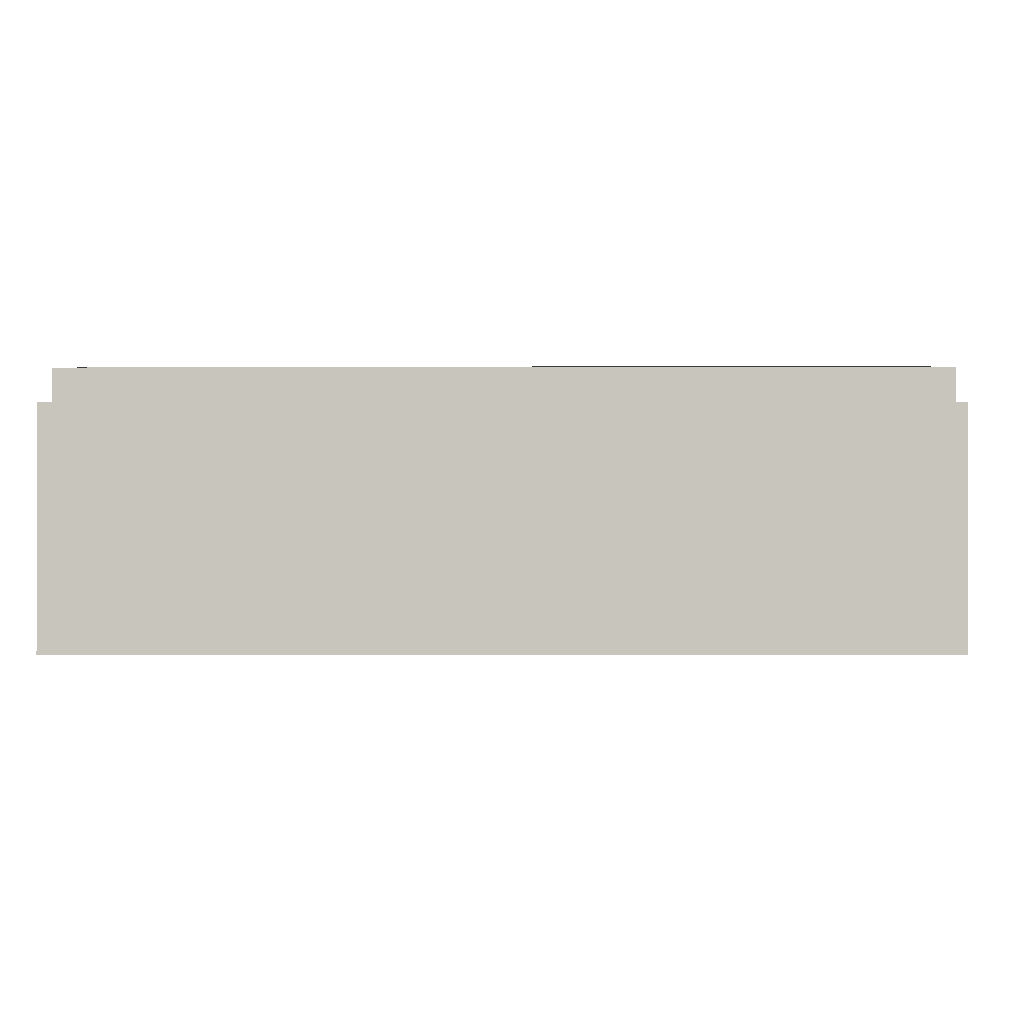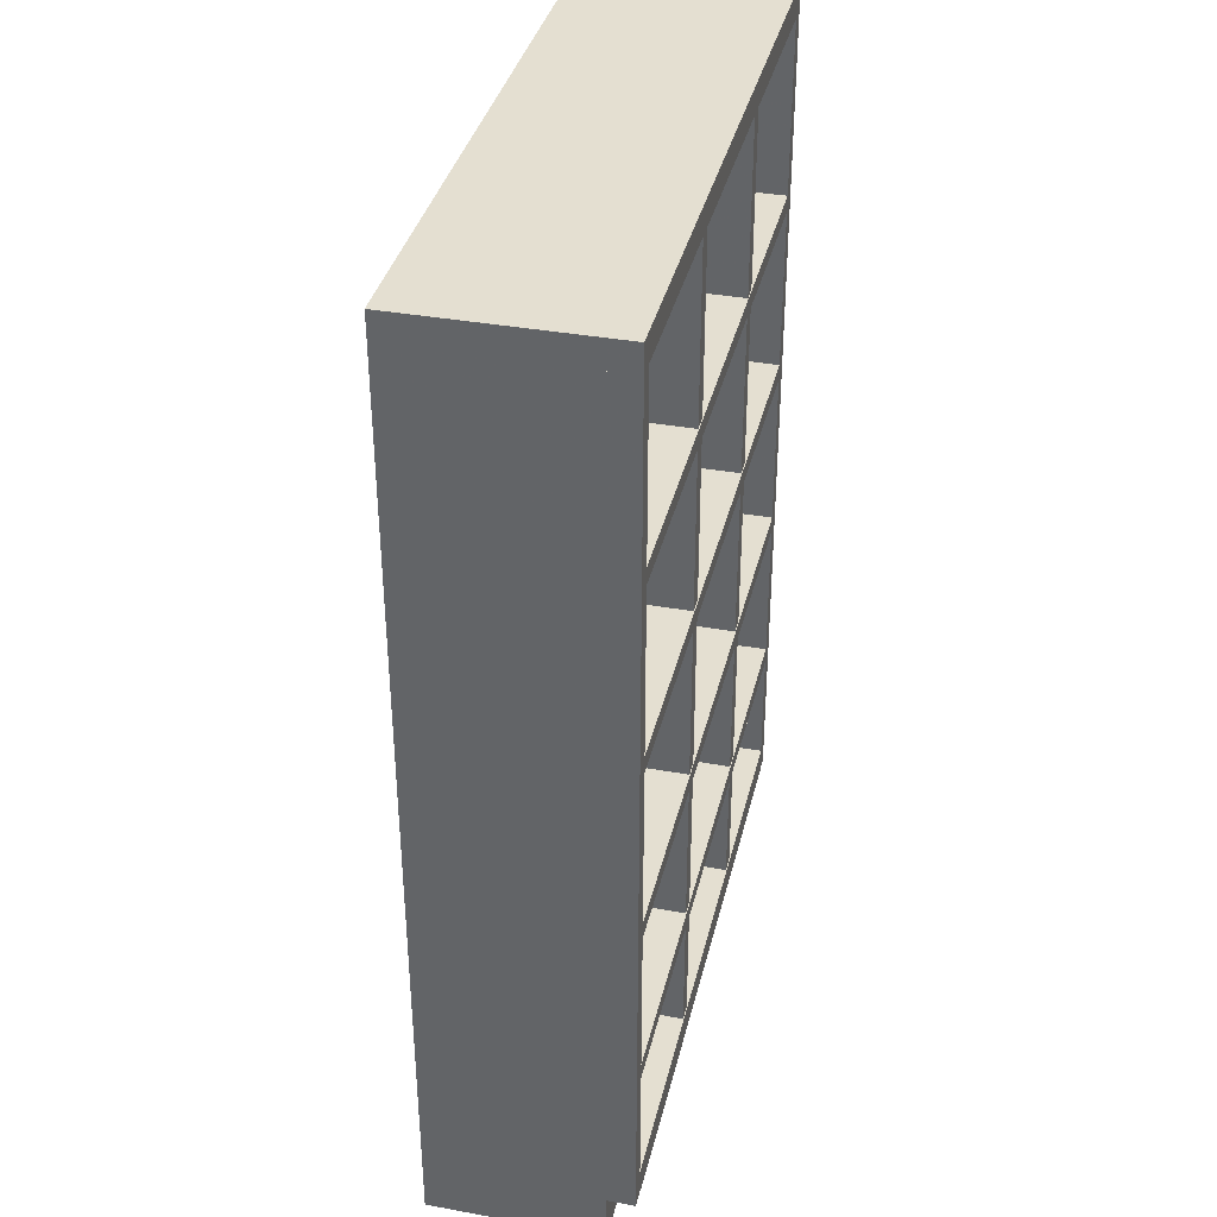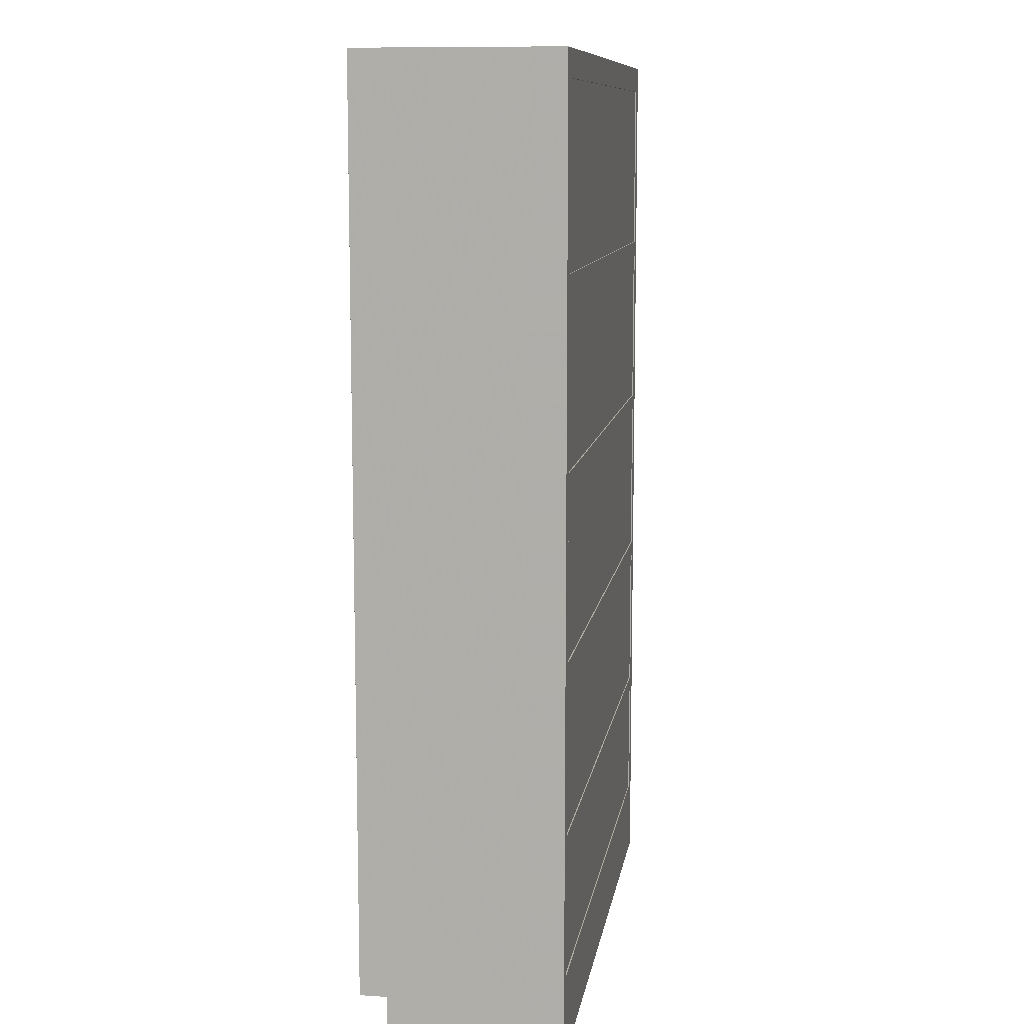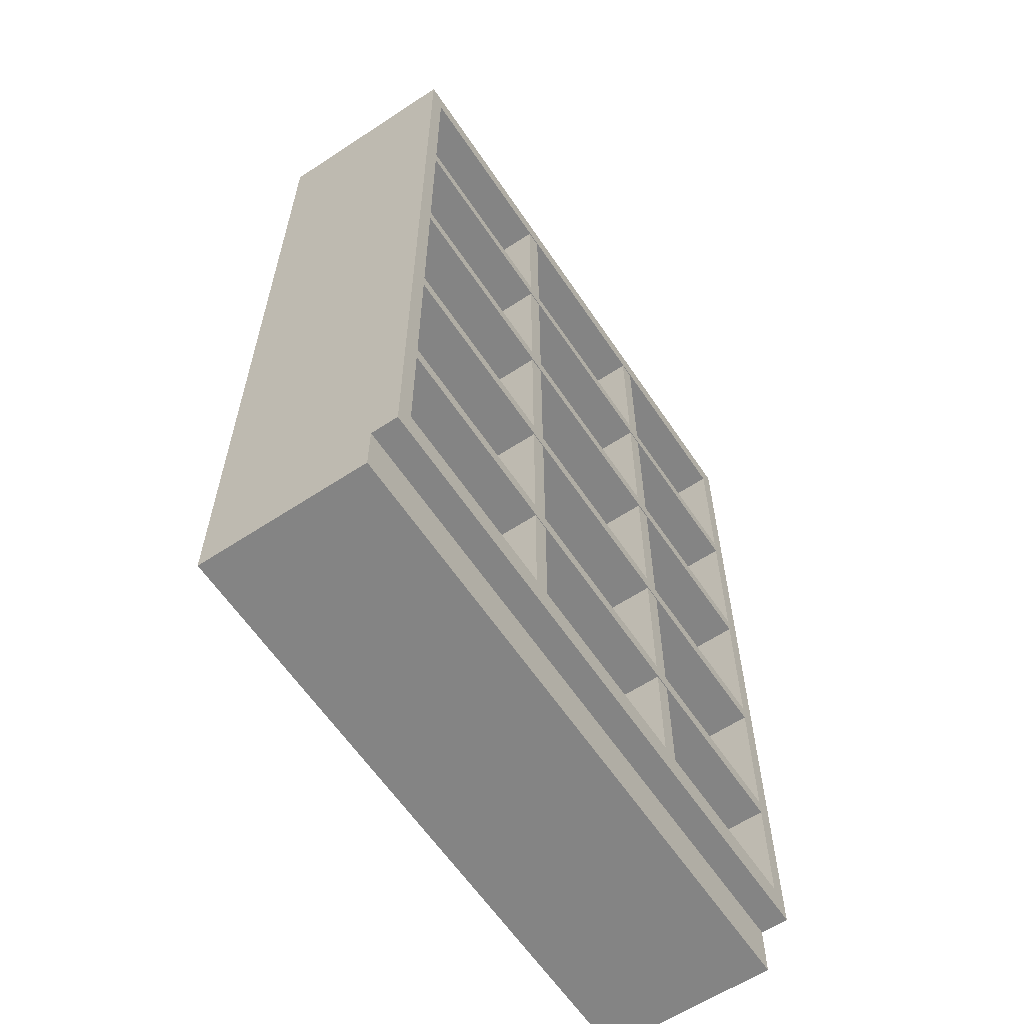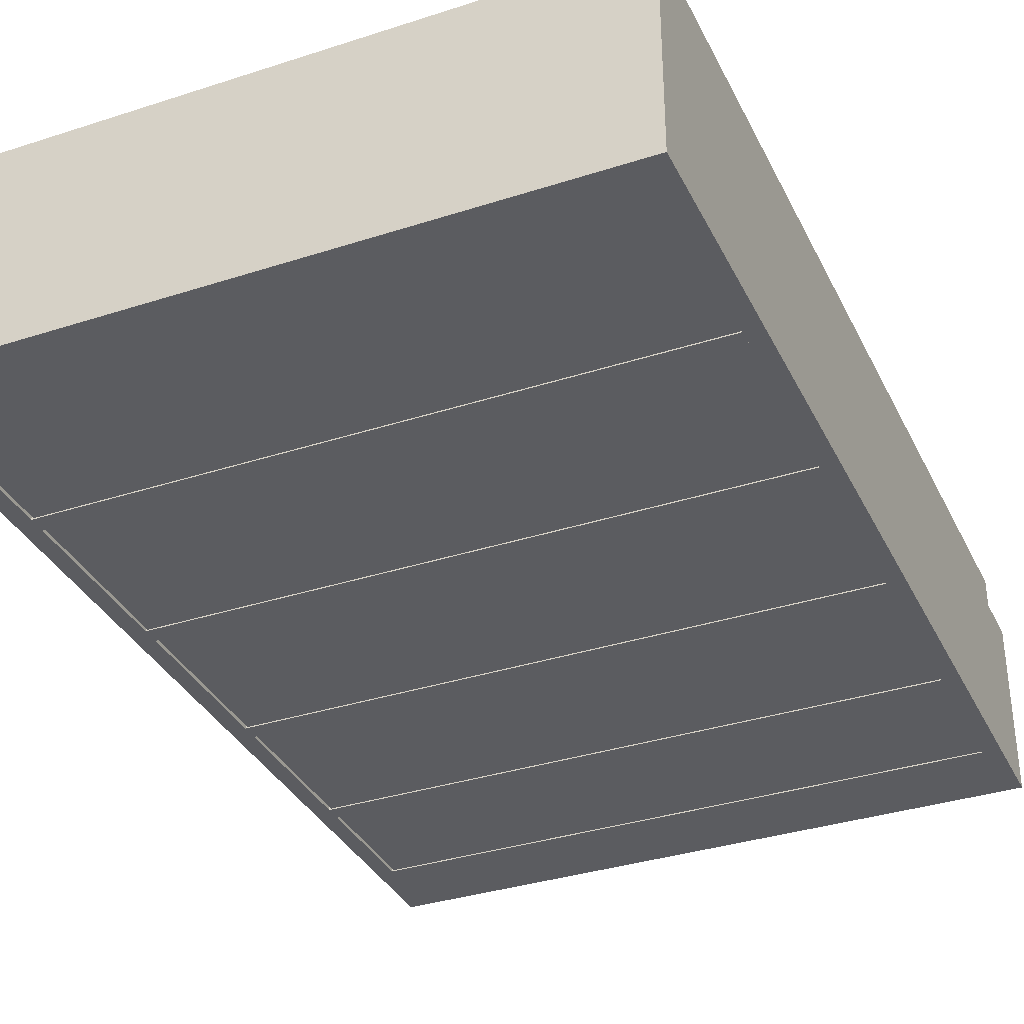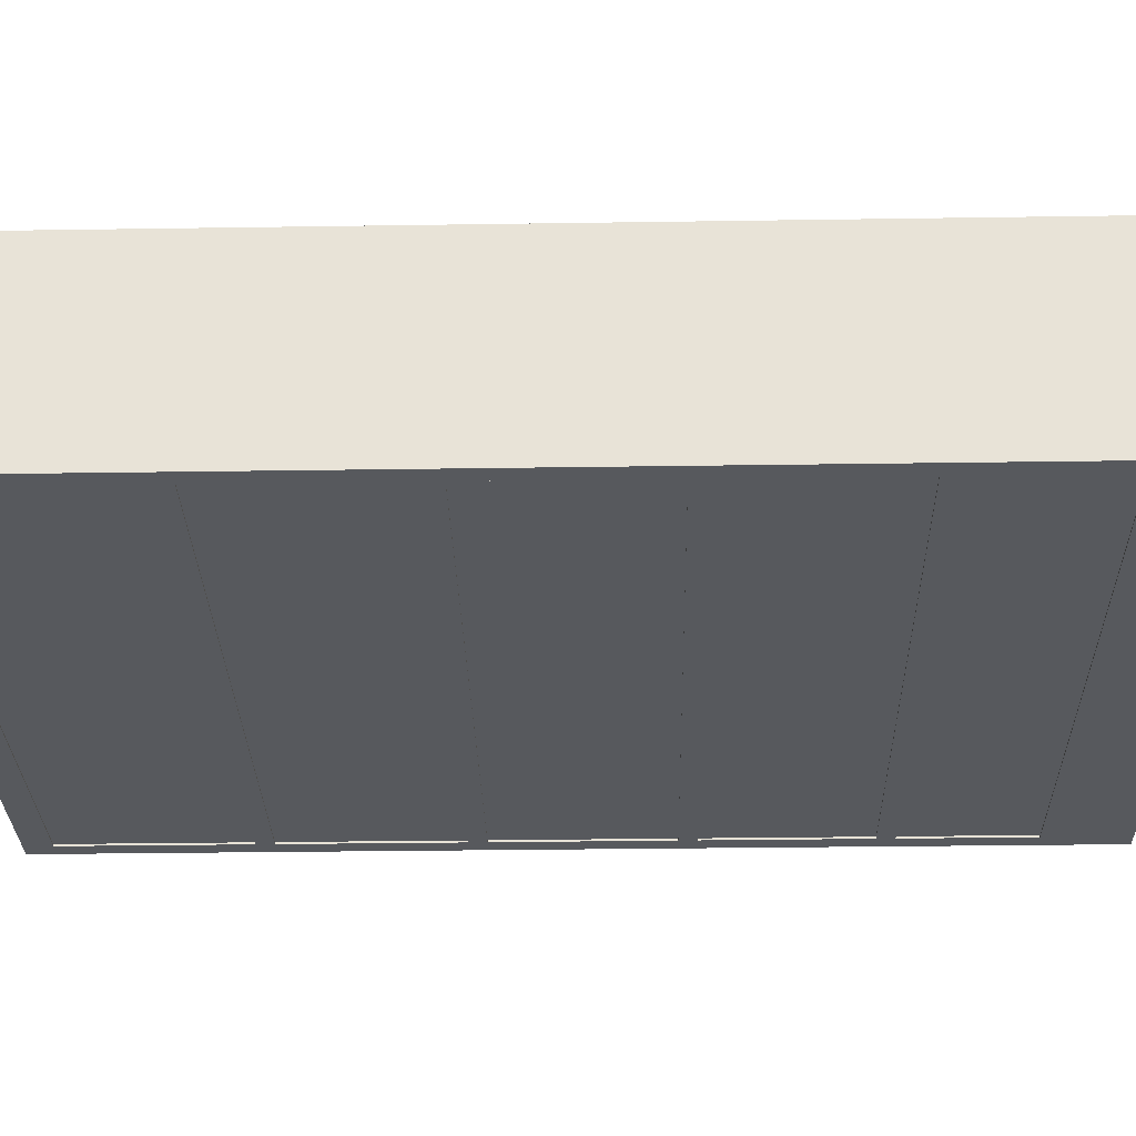
<metadata>
{"format":"obj","ext":"obj","renderer":"f3d","projection":"perspective","resolution":1024,"background":"white","views":[{"elev":-0.3,"azim":0.9,"up":"+Z"},{"elev":36.8,"azim":-76.8,"up":"+Y"},{"elev":10.2,"azim":98.9,"up":"+Y"},{"elev":-61.4,"azim":-56.2,"up":"+Y"},{"elev":-34.9,"azim":-156.6,"up":"+Z"},{"elev":-29.1,"azim":-88.7,"up":"+Z"}]}
</metadata>
<code>
v 0.6438 0.105 0.225
v 0.6438 0.07794 0.225
v 0.0416 0.105 0.225
v 0.0416 0.07794 0.225
v 0.0416 0.5923 0.02502
v 0.6438 0.5923 0.02502
v 0.0416 0.5756 0.02502
v 0.6438 0.5756 0.02502
v 0.6438 0.5756 0.2246
v 0.0416 0.5756 0.2246
v 0.0416 0.5923 0.2246
v 0.6438 0.5923 0.2246
v 0.4652 0.7736 0.2239
v 0.4652 0.9485 0.2239
v 0.4484 0.7736 0.2239
v 0.4484 0.9485 0.2239
v 0.4484 0.7736 0.04108
v 0.4652 0.7736 0.04108
v 0.4652 0.9485 0.04108
v 0.4484 0.9485 0.04108
v 0.251 0.7736 0.2239
v 0.251 0.9485 0.2239
v 0.2342 0.7736 0.2239
v 0.2342 0.9485 0.2239
v 0.2342 0.7736 0.04108
v 0.251 0.7736 0.04108
v 0.251 0.9485 0.04108
v 0.2342 0.9485 0.04108
v 0.4652 0.5931 0.2239
v 0.4652 0.759 0.2239
v 0.4484 0.5931 0.2239
v 0.4484 0.759 0.2239
v 0.4484 0.5931 0.04108
v 0.4652 0.5931 0.04108
v 0.4652 0.759 0.04108
v 0.4484 0.759 0.04108
v 0.251 0.5931 0.2239
v 0.251 0.759 0.2239
v 0.2342 0.5931 0.2239
v 0.2342 0.759 0.2239
v 0.2342 0.5931 0.04108
v 0.251 0.5931 0.04108
v 0.251 0.759 0.04108
v 0.2342 0.759 0.04108
v 0.4652 0.4126 0.2239
v 0.4652 0.575 0.2239
v 0.4484 0.4126 0.2239
v 0.4484 0.575 0.2239
v 0.4484 0.4126 0.04108
v 0.4652 0.4126 0.04108
v 0.4652 0.575 0.04108
v 0.4484 0.575 0.04108
v 0.251 0.4126 0.2239
v 0.251 0.575 0.2239
v 0.2342 0.4126 0.2239
v 0.2342 0.575 0.2239
v 0.2342 0.4126 0.04108
v 0.251 0.4126 0.04108
v 0.251 0.575 0.04108
v 0.2342 0.575 0.04108
v 0.4652 0.2436 0.2239
v 0.4652 0.396 0.2239
v 0.4484 0.2436 0.2239
v 0.4484 0.396 0.2239
v 0.4484 0.2436 0.04108
v 0.4652 0.2436 0.04108
v 0.4652 0.396 0.04108
v 0.4484 0.396 0.04108
v 0.251 0.2436 0.2239
v 0.251 0.396 0.2239
v 0.2342 0.2436 0.2239
v 0.2342 0.396 0.2239
v 0.2342 0.2436 0.04108
v 0.251 0.2436 0.04108
v 0.251 0.396 0.04108
v 0.2342 0.396 0.04108
v 0.0416 0.2441 0.02502
v 0.6438 0.2441 0.02502
v 0.0416 0.2274 0.02502
v 0.6438 0.2274 0.02502
v 0.6438 0.2274 0.2246
v 0.0416 0.2274 0.2246
v 0.0416 0.2441 0.2246
v 0.6438 0.2441 0.2246
v 0.4652 0.1051 0.2239
v 0.4652 0.2279 0.2239
v 0.4484 0.1051 0.2239
v 0.4484 0.2279 0.2239
v 0.4484 0.1051 0.04108
v 0.4652 0.1051 0.04108
v 0.4652 0.2279 0.04108
v 0.4484 0.2279 0.04108
v 0.251 0.1051 0.2239
v 0.251 0.2279 0.2239
v 0.2342 0.1051 0.2239
v 0.2342 0.2279 0.2239
v 0.2342 0.1051 0.04108
v 0.251 0.1051 0.04108
v 0.251 0.2279 0.04108
v 0.2342 0.2279 0.04108
v 0.04119 0.08661 0.04137
v 0.04119 0.9504 0.04137
v 0.04119 0.08661 0.02616
v 0.04119 0.9504 0.02616
v 0.6419 0.08661 0.02616
v 0.6419 0.08661 0.04137
v 0.6419 0.9504 0.04137
v 0.6419 0.9504 0.02616
v 0.04162 0.7744 0.02502
v 0.6438 0.7744 0.02502
v 0.04162 0.7578 0.02502
v 0.6438 0.7578 0.02502
v 0.6438 0.7578 0.2246
v 0.04162 0.7578 0.2246
v 0.04162 0.7744 0.2246
v 0.6438 0.7744 0.2246
v 0.04162 0.4126 0.02502
v 0.6438 0.4126 0.02502
v 0.04162 0.3959 0.02502
v 0.6438 0.3959 0.02502
v 0.6438 0.3959 0.2246
v 0.04162 0.3959 0.2246
v 0.04162 0.4126 0.2246
v 0.6438 0.4126 0.2246
v 0.025 0.07787 0.2246
v 0.04162 0.07787 0.2246
v 0.025 0.9483 0.2246
v 0.04162 0.9483 0.2246
v 0.6438 0.07787 0.2246
v 0.6604 0.07787 0.2246
v 0.6438 0.9483 0.2246
v 0.6604 0.9483 0.2246
v 0.04162 0.9483 0.02502
v 0.04162 0.07787 0.02502
v 0.025 0.9483 0.02502
v 0.025 0.07787 0.02502
v 0.6438 0.07787 0.02502
v 0.6438 0.9483 0.02502
v 0.6604 0.07787 0.02502
v 0.6604 0.9483 0.02502
v 0.6438 0.1046 0.2246
v 0.6438 0.1046 0.02502
v 0.04162 0.1046 0.2246
v 0.04162 0.1046 0.02502
v 0.025 0.975 0.02502
v 0.6604 0.975 0.02502
v 0.6604 0.975 0.2246
v 0.025 0.975 0.2246
v 0.025 0.07791 0.02502
v 0.6604 0.07791 0.02502
v 0.025 0.025 0.025
v 0.025 0.025 0.1975
v 0.025 0.0782 0.025
v 0.025 0.0782 0.1975
v 0.6604 0.025 0.025
v 0.6604 0.0782 0.025
v 0.6604 0.025 0.1975
v 0.6604 0.0782 0.1975
f 1 2 3
f 4 3 2
f 5 6 7
f 8 7 6
f 9 10 8
f 7 8 10
f 10 11 7
f 5 7 11
f 9 8 12
f 6 12 8
f 12 6 11
f 5 11 6
f 11 10 12
f 10 9 12
f 13 14 15
f 14 16 15
f 17 18 15
f 18 13 15
f 18 19 13
f 19 14 13
f 19 20 14
f 20 16 14
f 20 17 16
f 17 15 16
f 20 19 17
f 19 18 17
f 21 22 23
f 22 24 23
f 25 26 23
f 26 21 23
f 26 27 21
f 27 22 21
f 27 28 22
f 28 24 22
f 28 25 24
f 25 23 24
f 28 27 25
f 27 26 25
f 29 30 31
f 30 32 31
f 33 34 31
f 34 29 31
f 34 35 29
f 35 30 29
f 35 36 30
f 36 32 30
f 36 33 32
f 33 31 32
f 36 35 33
f 35 34 33
f 37 38 39
f 38 40 39
f 41 42 39
f 42 37 39
f 42 43 37
f 43 38 37
f 43 44 38
f 44 40 38
f 44 41 40
f 41 39 40
f 44 43 41
f 43 42 41
f 45 46 47
f 46 48 47
f 49 50 47
f 50 45 47
f 50 51 45
f 51 46 45
f 51 52 46
f 52 48 46
f 52 49 48
f 49 47 48
f 52 51 49
f 51 50 49
f 53 54 55
f 54 56 55
f 57 58 55
f 58 53 55
f 58 59 53
f 59 54 53
f 59 60 54
f 60 56 54
f 60 57 56
f 57 55 56
f 60 59 57
f 59 58 57
f 61 62 63
f 62 64 63
f 65 66 63
f 66 61 63
f 66 67 61
f 67 62 61
f 67 68 62
f 68 64 62
f 68 65 64
f 65 63 64
f 68 67 65
f 67 66 65
f 69 70 71
f 70 72 71
f 73 74 71
f 74 69 71
f 74 75 69
f 75 70 69
f 75 76 70
f 76 72 70
f 76 73 72
f 73 71 72
f 76 75 73
f 75 74 73
f 77 78 79
f 80 79 78
f 81 82 80
f 79 80 82
f 82 83 79
f 77 79 83
f 81 80 84
f 78 84 80
f 84 78 83
f 77 83 78
f 83 82 84
f 82 81 84
f 85 86 87
f 86 88 87
f 89 90 87
f 90 85 87
f 90 91 85
f 91 86 85
f 91 92 86
f 92 88 86
f 92 89 88
f 89 87 88
f 92 91 89
f 91 90 89
f 93 94 95
f 94 96 95
f 97 98 95
f 98 93 95
f 98 99 93
f 99 94 93
f 99 100 94
f 100 96 94
f 100 97 96
f 97 95 96
f 100 99 97
f 99 98 97
f 101 102 103
f 102 104 103
f 105 106 103
f 106 101 103
f 106 107 101
f 107 102 101
f 107 108 102
f 108 104 102
f 108 105 104
f 105 103 104
f 108 107 105
f 107 106 105
f 109 110 111
f 112 111 110
f 113 114 112
f 111 112 114
f 114 115 111
f 109 111 115
f 113 112 116
f 110 116 112
f 116 110 115
f 109 115 110
f 117 118 119
f 120 119 118
f 121 122 120
f 119 120 122
f 122 123 119
f 117 119 123
f 121 120 124
f 118 124 120
f 124 118 123
f 117 123 118
f 125 126 127
f 128 127 126
f 129 130 131
f 132 131 130
f 128 126 133
f 134 133 126
f 127 135 125
f 136 125 135
f 126 125 134
f 136 134 125
f 128 133 127
f 135 127 133
f 136 135 134
f 133 134 135
f 137 138 139
f 140 139 138
f 140 131 132
f 131 140 138
f 130 129 139
f 137 139 129
f 131 138 129
f 137 129 138
f 132 130 140
f 139 140 130
f 129 126 137
f 134 137 126
f 141 142 143
f 144 143 142
f 126 143 134
f 144 134 143
f 129 137 141
f 142 141 137
f 144 142 134
f 137 134 142
f 145 146 135
f 140 135 146
f 132 140 147
f 146 147 140
f 127 148 135
f 145 135 148
f 147 146 148
f 145 148 146
f 132 127 140
f 135 140 127
f 136 149 139
f 150 139 149
f 148 127 147
f 127 132 147
f 115 114 116
f 114 113 116
f 123 122 124
f 122 121 124
f 143 126 141
f 126 129 141
f 151 152 153
f 154 153 152
f 155 151 156
f 153 156 151
f 157 158 155
f 156 155 158
f 152 157 154
f 158 154 157
f 155 156 157
f 158 157 156
f 151 155 152
f 152 155 157
f 149 136 139
f 139 150 149
f 2 1 3
f 3 4 2

</code>
